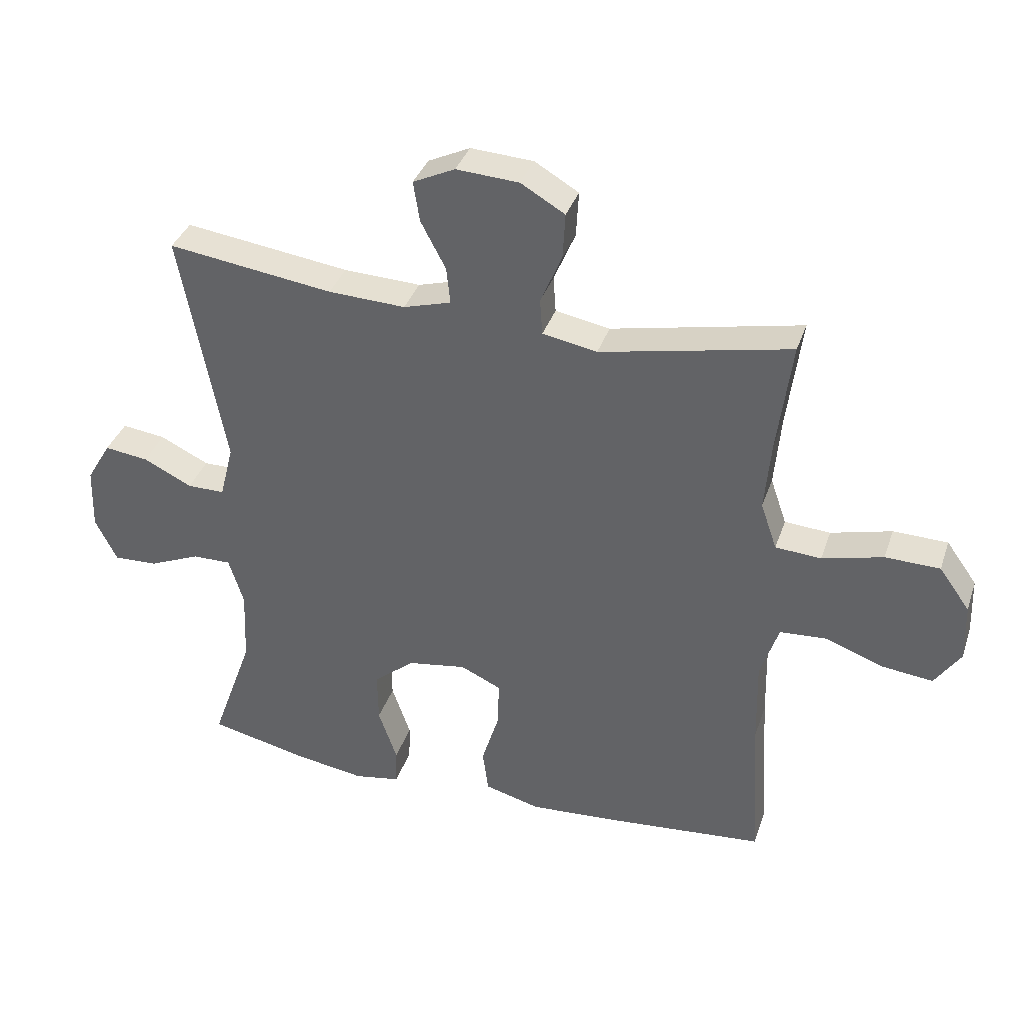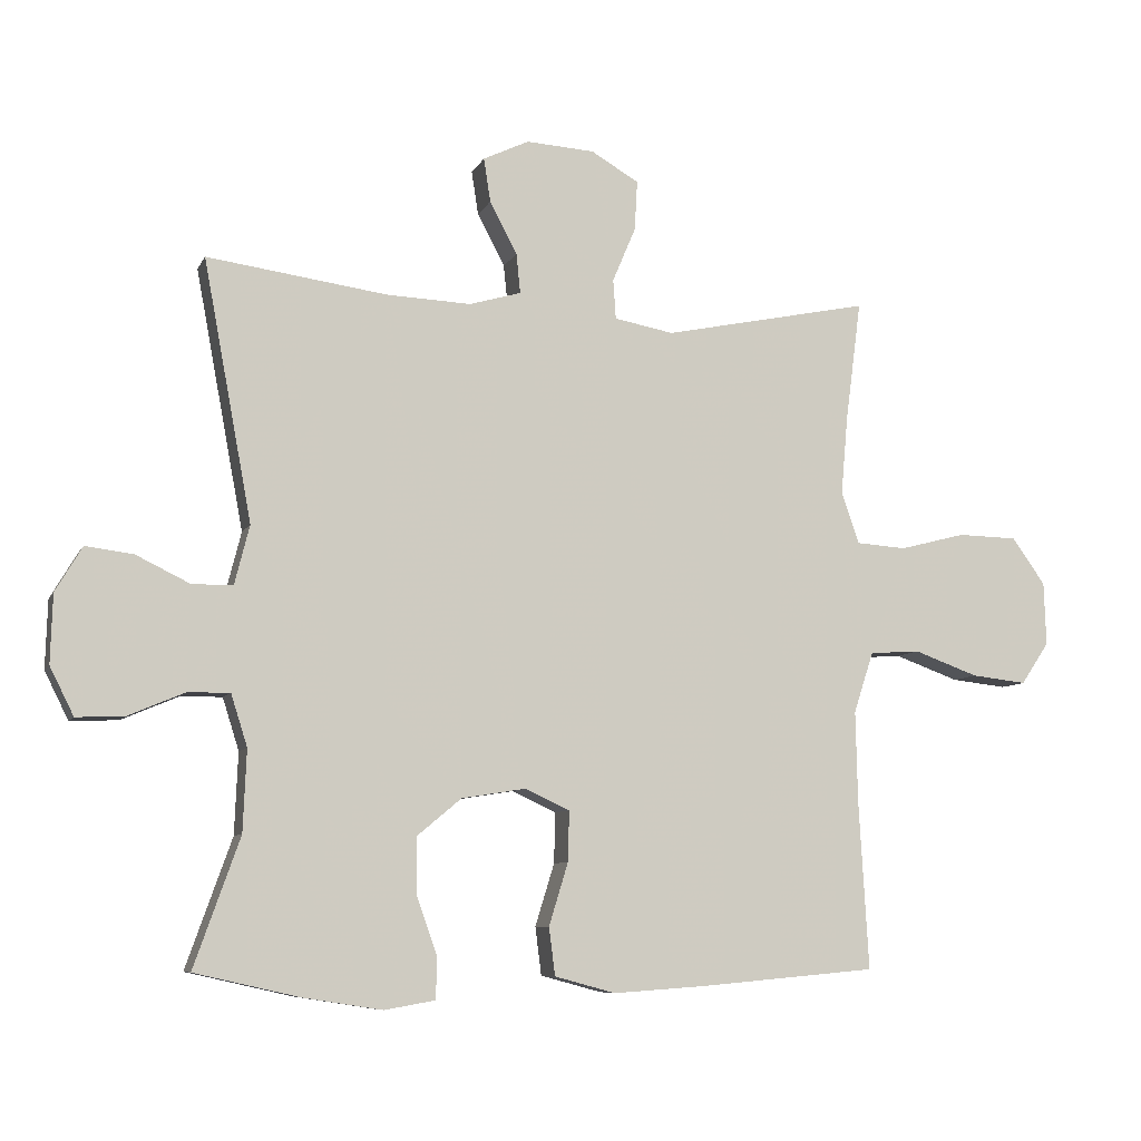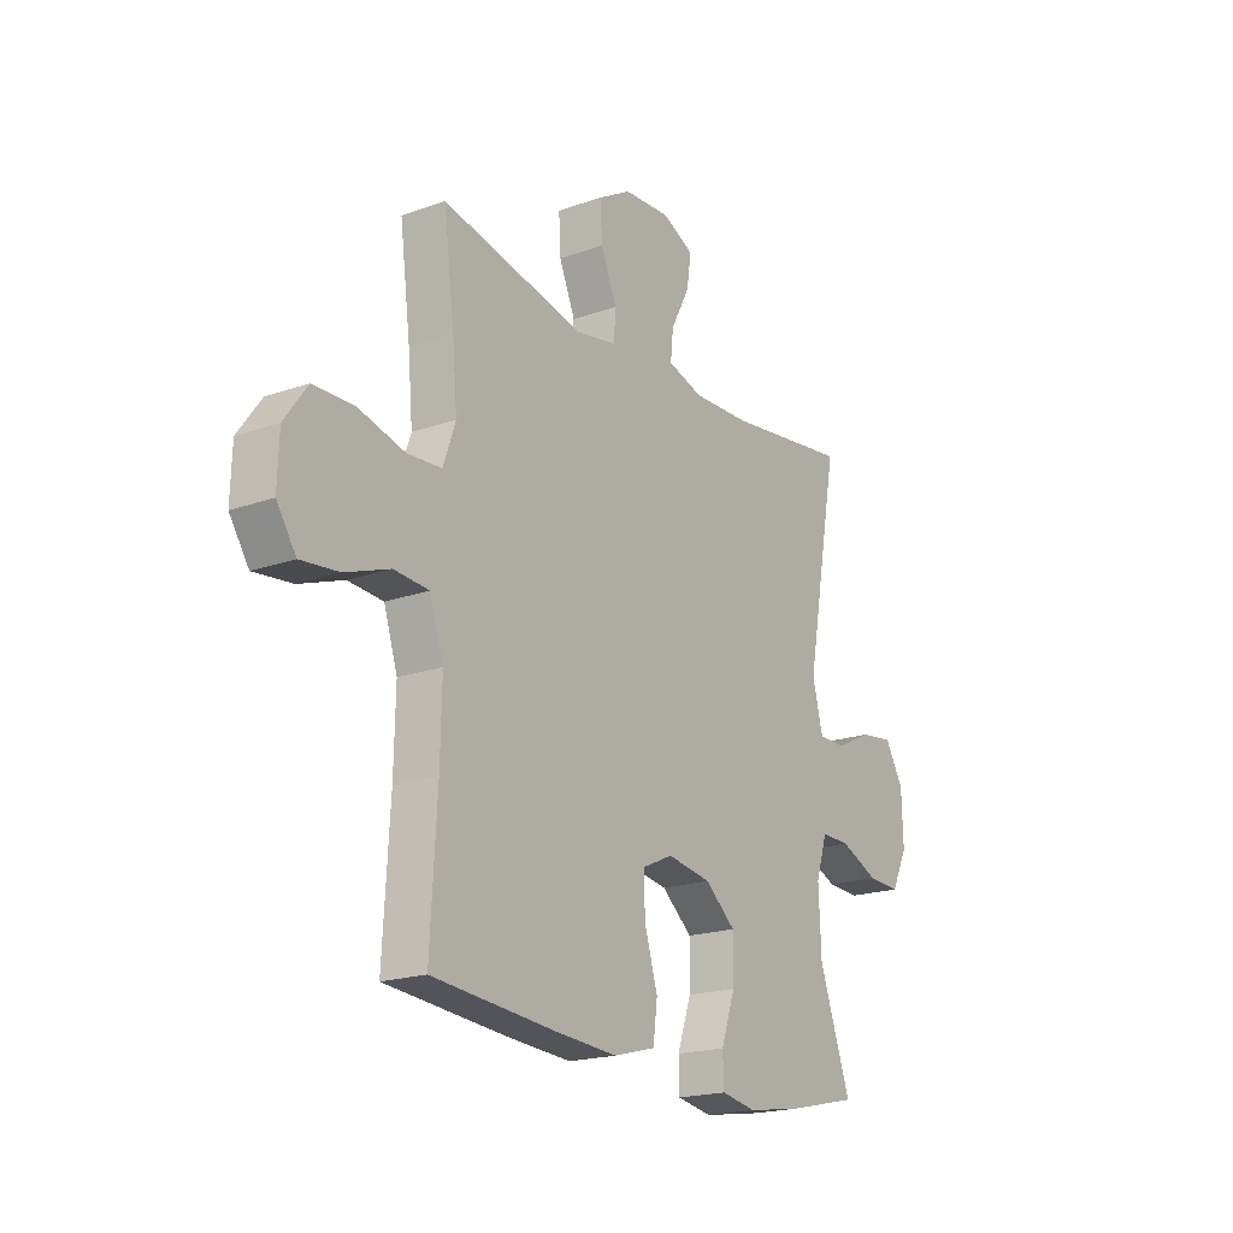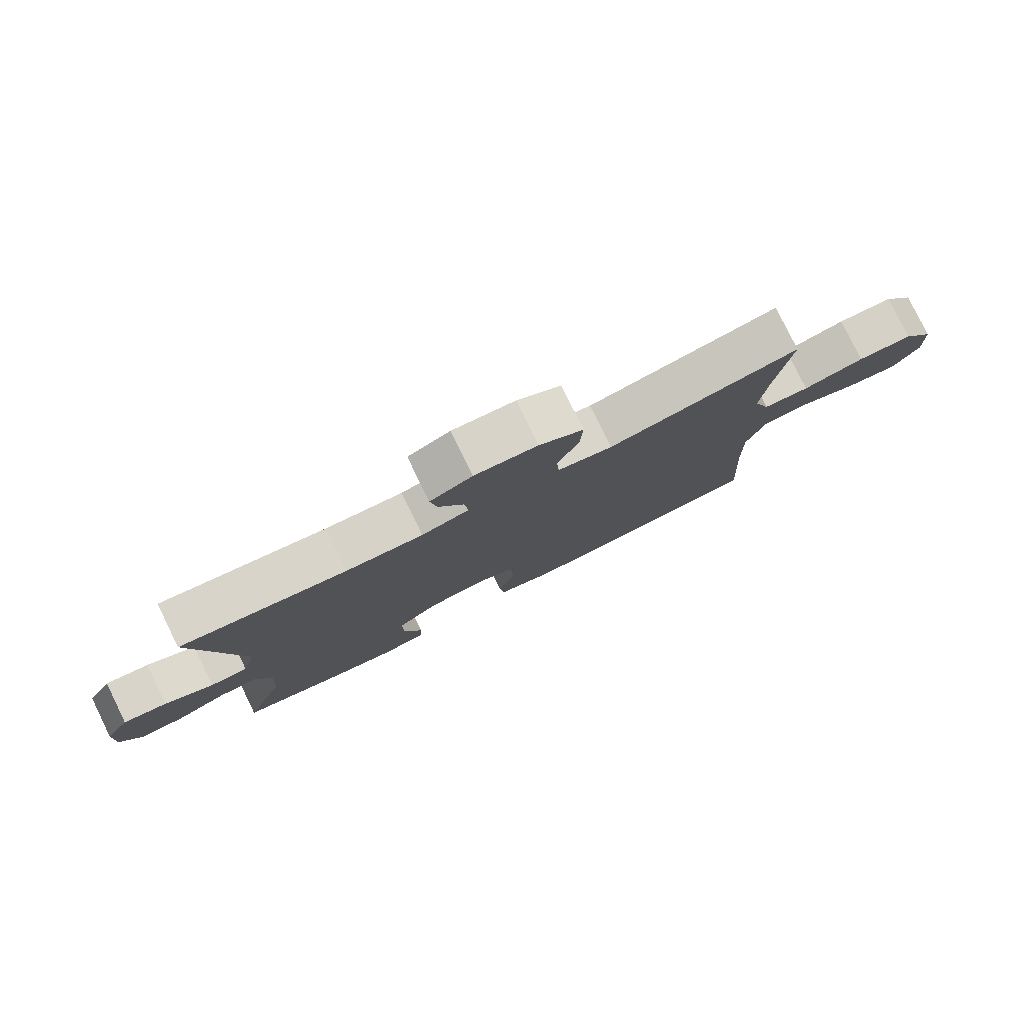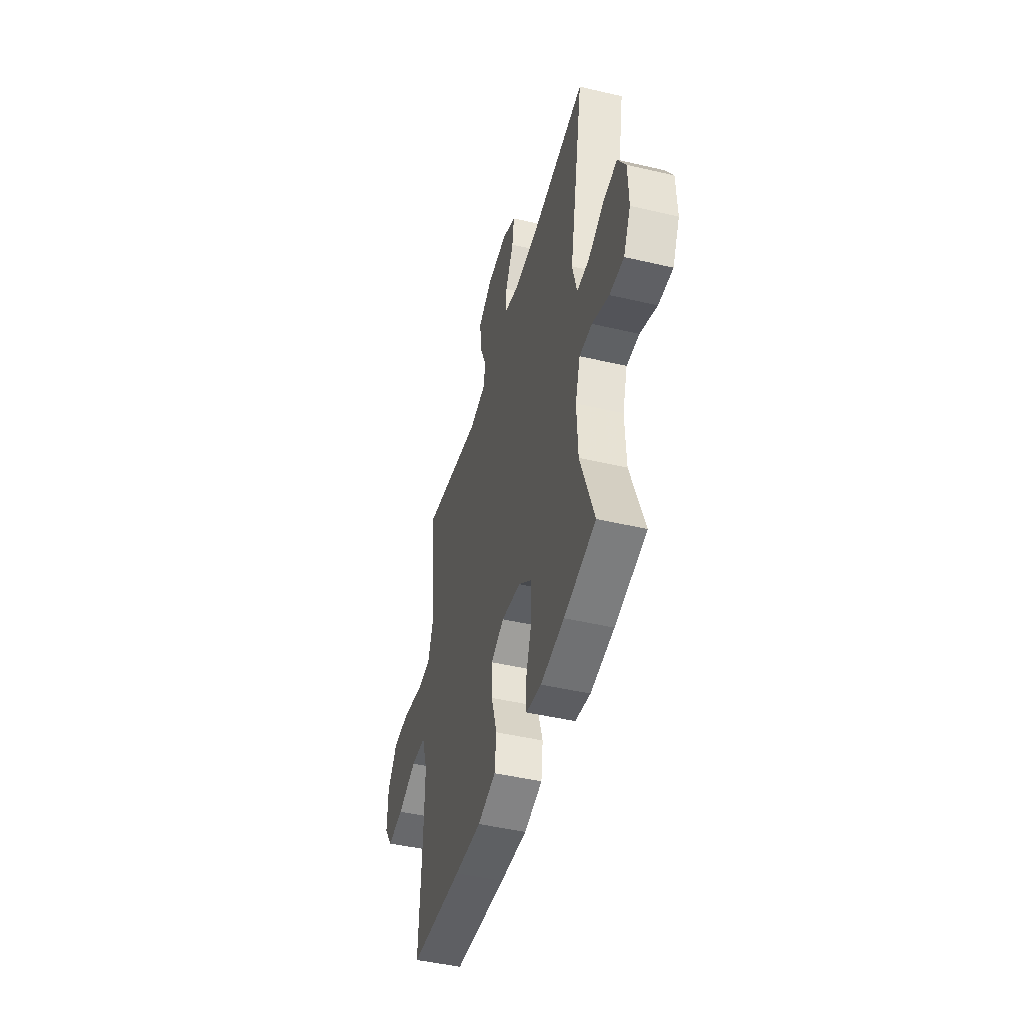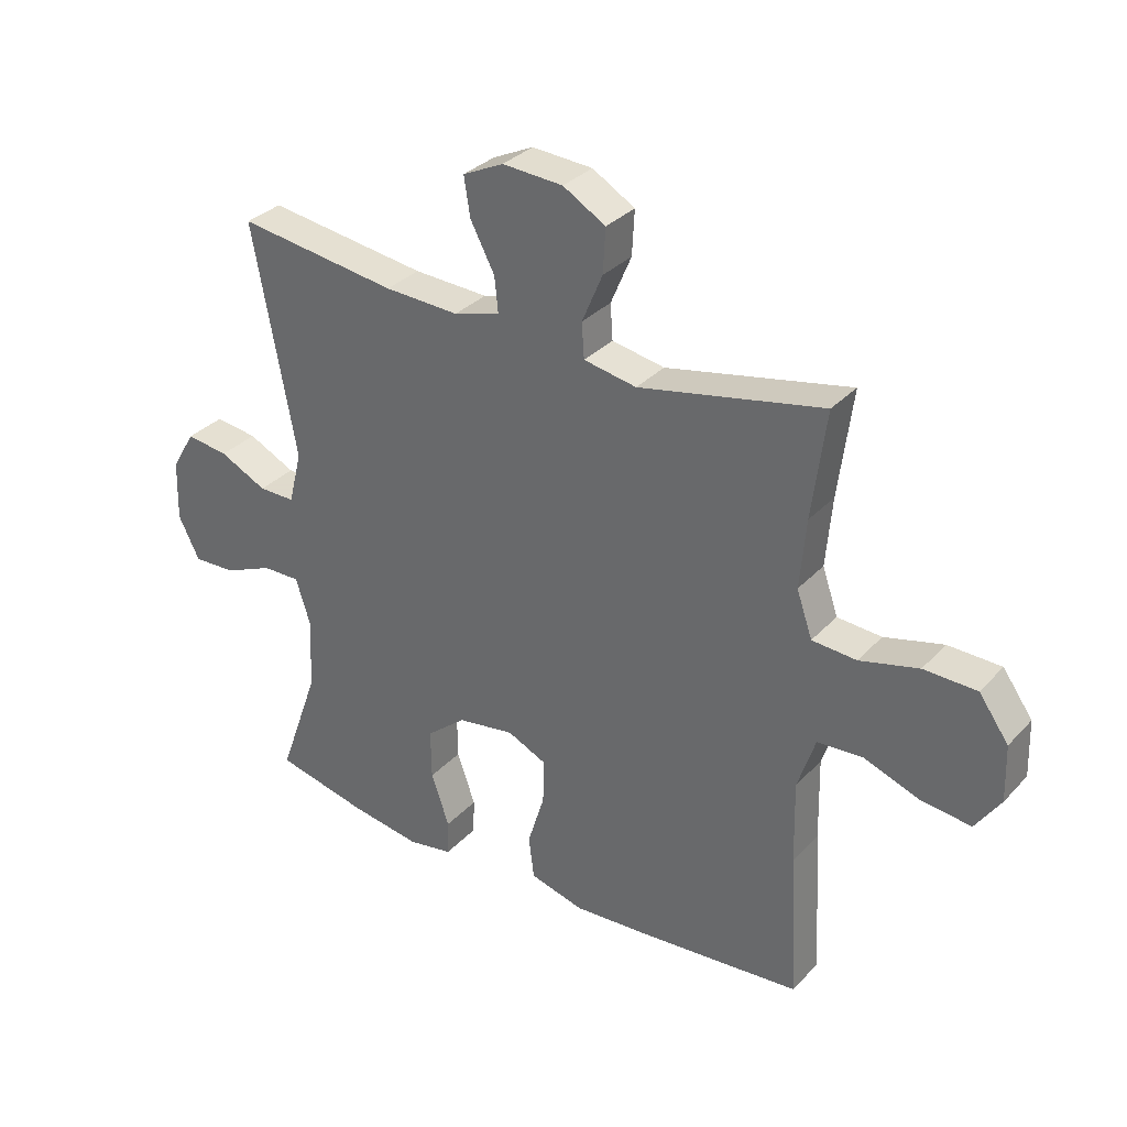
<metadata>
{"format":"obj","ext":"obj","renderer":"f3d","projection":"perspective","resolution":1024,"background":"white","views":[{"elev":36.3,"azim":17.7,"up":"+Z"},{"elev":-7.9,"azim":-16.9,"up":"+Z"},{"elev":-19.6,"azim":123.4,"up":"+Z"},{"elev":79.7,"azim":-26.1,"up":"+Z"},{"elev":-46.3,"azim":-105.0,"up":"+Z"},{"elev":32.4,"azim":35.2,"up":"+Z"}]}
</metadata>
<code>
v 0.5 0.07 -0.5
v 0.239 0.07 -0.523
v 0.106 0.07 -0.532
v 0.017 0.07 -0.508
v 0.008 0.07 -0.438
v 0.036 0.07 -0.347
v 0.038 0.07 -0.273
v -0.027 0.07 -0.243
v -0.121 0.07 -0.258
v -0.186 0.07 -0.312
v -0.185 0.07 -0.395
v -0.155 0.07 -0.481
v -0.157 0.07 -0.54
v -0.231 0.07 -0.553
v -0.346 0.07 -0.535
v -0.5 0.07 -0.5
v -0.433 0.07 -0.312
v -0.428 0.07 -0.193
v -0.452 0.07 -0.117
v -0.514 0.07 -0.118
v -0.596 0.07 -0.153
v -0.666 0.07 -0.156
v -0.701 0.07 -0.086
v -0.698 0.07 0.014
v -0.659 0.07 0.08
v -0.589 0.07 0.071
v -0.511 0.07 0.033
v -0.451 0.07 0.033
v -0.429 0.07 0.12
v -0.5 0.07 0.5
v -0.236 0.07 0.464
v -0.113 0.07 0.459
v -0.037 0.07 0.481
v -0.043 0.07 0.539
v -0.083 0.07 0.615
v -0.093 0.07 0.679
v -0.026 0.07 0.711
v 0.074 0.07 0.705
v 0.144 0.07 0.664
v 0.14 0.07 0.591
v 0.106 0.07 0.511
v 0.11 0.07 0.453
v 0.197 0.07 0.437
v 0.5 0.07 0.5
v 0.477 0.07 0.323
v 0.467 0.07 0.209
v 0.493 0.07 0.134
v 0.566 0.07 0.129
v 0.663 0.07 0.154
v 0.75 0.07 0.152
v 0.799 0.07 0.084
v 0.802 0.07 -0.009
v 0.761 0.07 -0.07
v 0.68 0.07 -0.061
v 0.586 0.07 -0.027
v 0.512 0.07 -0.032
v 0.483 0.07 -0.121
v 0.486 0.07 -0.258
v 0.5 0 -0.5
v 0.239 0 -0.523
v 0.106 0 -0.532
v 0.017 0 -0.508
v 0.008 0 -0.438
v 0.036 0 -0.347
v 0.038 0 -0.273
v -0.027 0 -0.243
v -0.121 0 -0.258
v -0.186 0 -0.312
v -0.185 0 -0.395
v -0.155 0 -0.481
v -0.157 0 -0.54
v -0.231 0 -0.553
v -0.346 0 -0.535
v -0.5 0 -0.5
v -0.433 0 -0.312
v -0.428 0 -0.193
v -0.452 0 -0.117
v -0.514 0 -0.118
v -0.596 0 -0.153
v -0.666 0 -0.156
v -0.701 0 -0.086
v -0.698 0 0.014
v -0.659 0 0.08
v -0.589 0 0.071
v -0.511 0 0.033
v -0.451 0 0.033
v -0.429 0 0.12
v -0.5 0 0.5
v -0.236 0 0.464
v -0.113 0 0.459
v -0.037 0 0.481
v -0.043 0 0.539
v -0.083 0 0.615
v -0.093 0 0.679
v -0.026 0 0.711
v 0.074 0 0.705
v 0.144 0 0.664
v 0.14 0 0.591
v 0.106 0 0.511
v 0.11 0 0.453
v 0.197 0 0.437
v 0.5 0 0.5
v 0.477 0 0.323
v 0.467 0 0.209
v 0.493 0 0.134
v 0.566 0 0.129
v 0.663 0 0.154
v 0.75 0 0.152
v 0.799 0 0.084
v 0.802 0 -0.009
v 0.761 0 -0.07
v 0.68 0 -0.061
v 0.586 0 -0.027
v 0.512 0 -0.032
v 0.483 0 -0.121
v 0.486 0 -0.258
f 53 54 55
f 52 53 55
f 51 52 55
f 50 51 55
f 49 50 55
f 48 49 55
f 47 48 55 56
f 46 47 56 57
f 43 44 45
f 42 43 45 46
f 39 40 41
f 38 39 41
f 37 38 41
f 36 37 41
f 35 36 41
f 34 35 41
f 33 34 41 42
f 46 57 58
f 42 46 58
f 33 42 58
f 32 33 58
f 25 26 27
f 24 25 27
f 23 24 27
f 22 23 27
f 21 22 27
f 20 21 27
f 19 20 27 28
f 18 19 28 29
f 15 16 17
f 14 15 17
f 13 14 17
f 12 13 17
f 11 12 17
f 10 11 17 18
f 9 10 18 29
f 4 5 6
f 3 4 6
f 2 3 6
f 1 2 6
f 58 1 6
f 58 6 7
f 58 7 8
f 32 58 8
f 31 32 8
f 29 30 31
f 9 29 31
f 8 9 31
f 113 112 111
f 113 111 110
f 113 110 109
f 113 109 108
f 113 108 107
f 113 107 106
f 114 113 106 105
f 115 114 105 104
f 103 102 101
f 104 103 101 100
f 99 98 97
f 99 97 96
f 99 96 95
f 99 95 94
f 99 94 93
f 99 93 92
f 100 99 92 91
f 116 115 104
f 116 104 100
f 116 100 91
f 116 91 90
f 85 84 83
f 85 83 82
f 85 82 81
f 85 81 80
f 85 80 79
f 85 79 78
f 86 85 78 77
f 87 86 77 76
f 75 74 73
f 75 73 72
f 75 72 71
f 75 71 70
f 75 70 69
f 76 75 69 68
f 87 76 68 67
f 64 63 62
f 64 62 61
f 64 61 60
f 64 60 59
f 64 59 116
f 65 64 116
f 66 65 116
f 66 116 90
f 66 90 89
f 89 88 87
f 89 87 67
f 89 67 66
f 1 59 60 2
f 2 60 61 3
f 3 61 62 4
f 4 62 63 5
f 5 63 64 6
f 6 64 65 7
f 7 65 66 8
f 8 66 67 9
f 9 67 68 10
f 10 68 69 11
f 11 69 70 12
f 12 70 71 13
f 13 71 72 14
f 14 72 73 15
f 15 73 74 16
f 16 74 75 17
f 17 75 76 18
f 18 76 77 19
f 19 77 78 20
f 20 78 79 21
f 21 79 80 22
f 22 80 81 23
f 23 81 82 24
f 24 82 83 25
f 25 83 84 26
f 26 84 85 27
f 27 85 86 28
f 28 86 87 29
f 29 87 88 30
f 30 88 89 31
f 31 89 90 32
f 32 90 91 33
f 33 91 92 34
f 34 92 93 35
f 35 93 94 36
f 36 94 95 37
f 37 95 96 38
f 38 96 97 39
f 39 97 98 40
f 40 98 99 41
f 41 99 100 42
f 42 100 101 43
f 43 101 102 44
f 44 102 103 45
f 45 103 104 46
f 46 104 105 47
f 47 105 106 48
f 48 106 107 49
f 49 107 108 50
f 50 108 109 51
f 51 109 110 52
f 52 110 111 53
f 53 111 112 54
f 54 112 113 55
f 55 113 114 56
f 56 114 115 57
f 57 115 116 58
f 58 116 59 1

</code>
